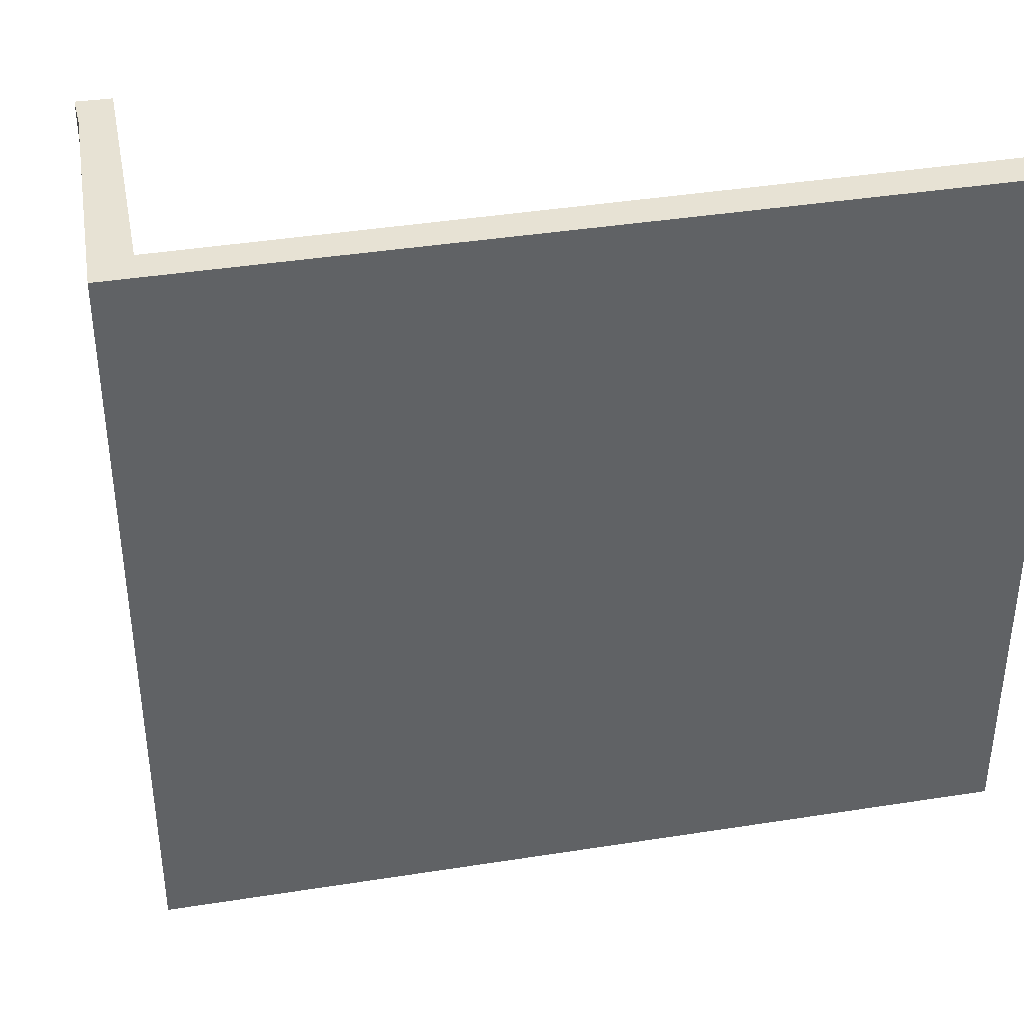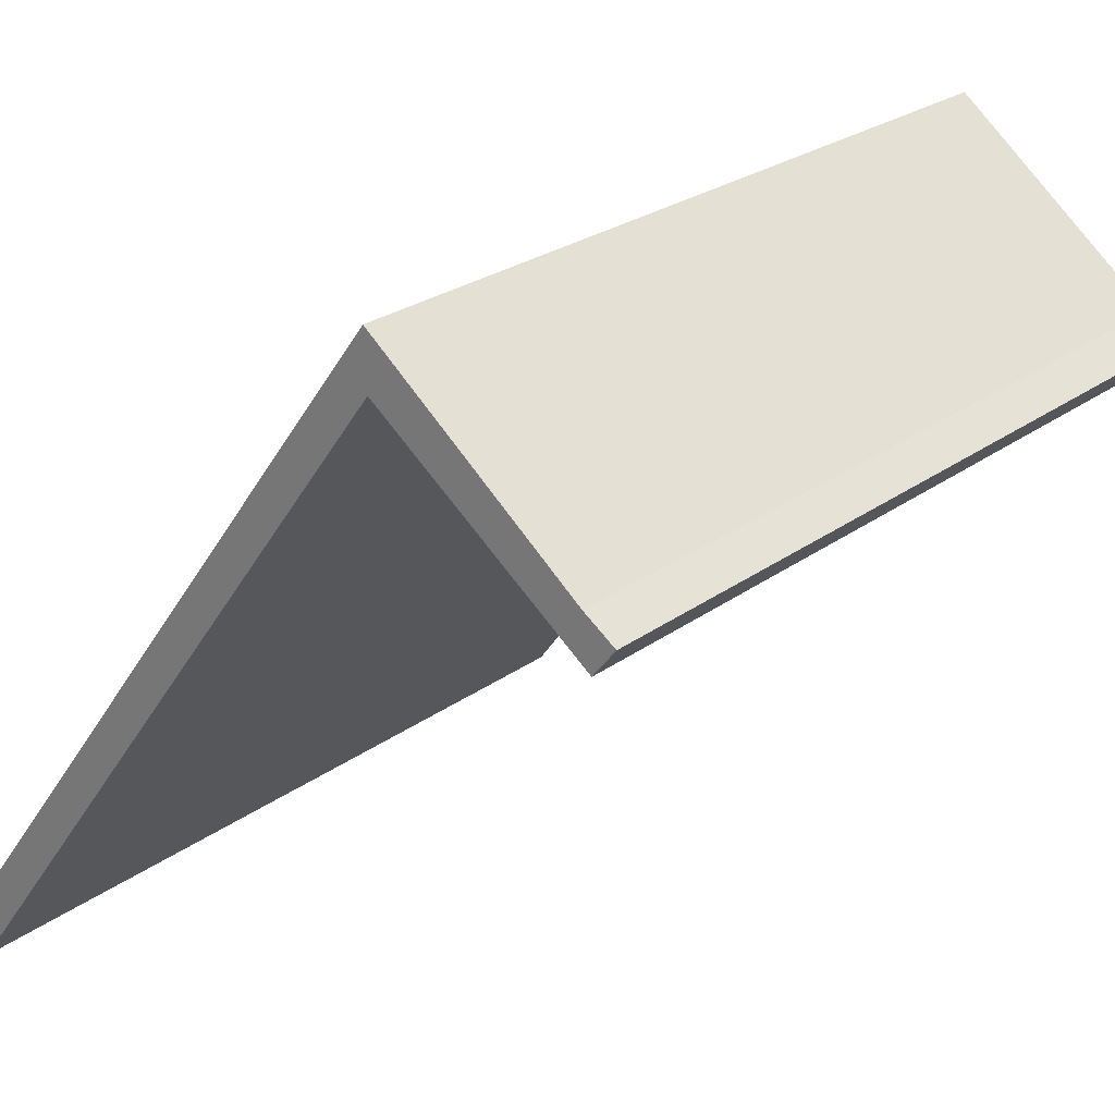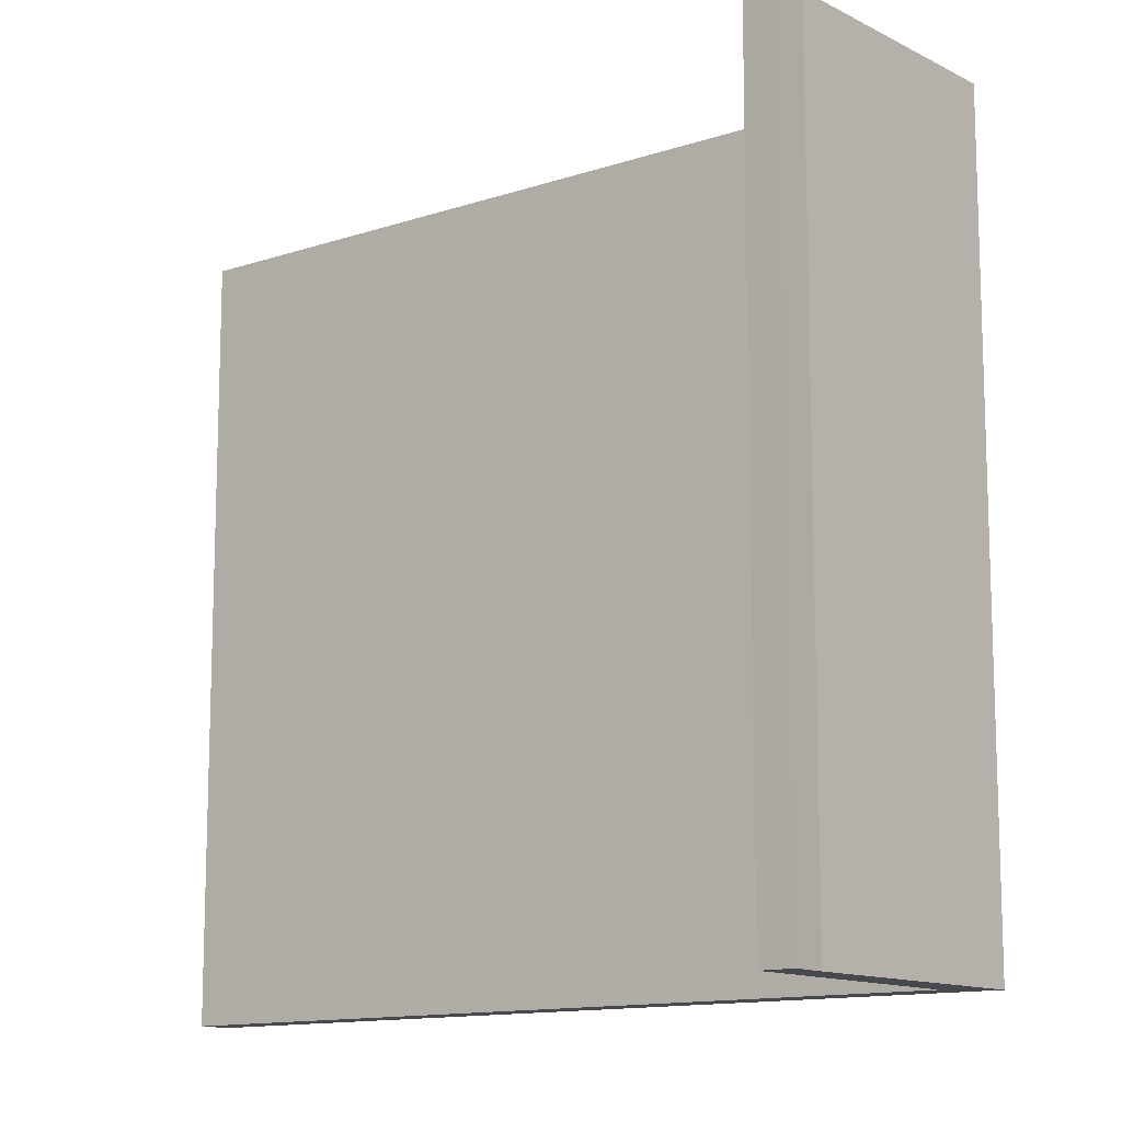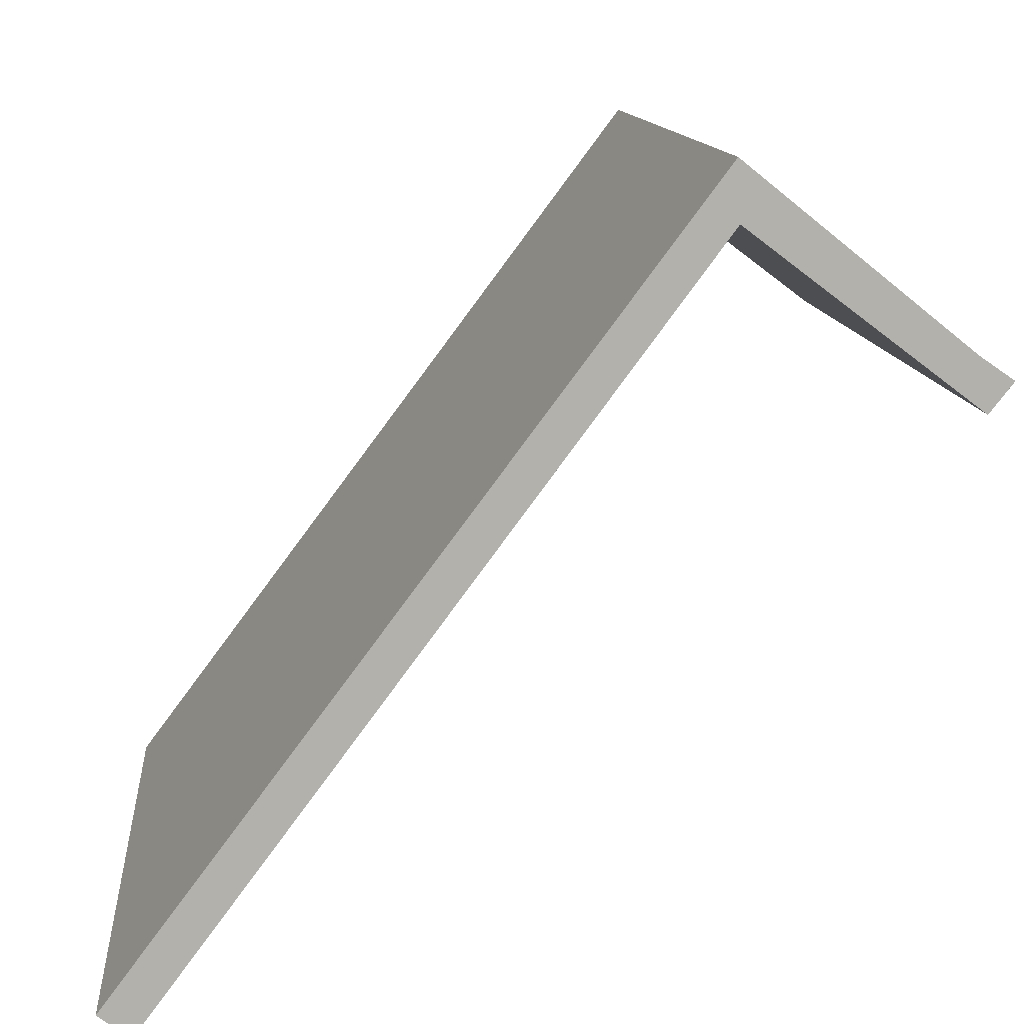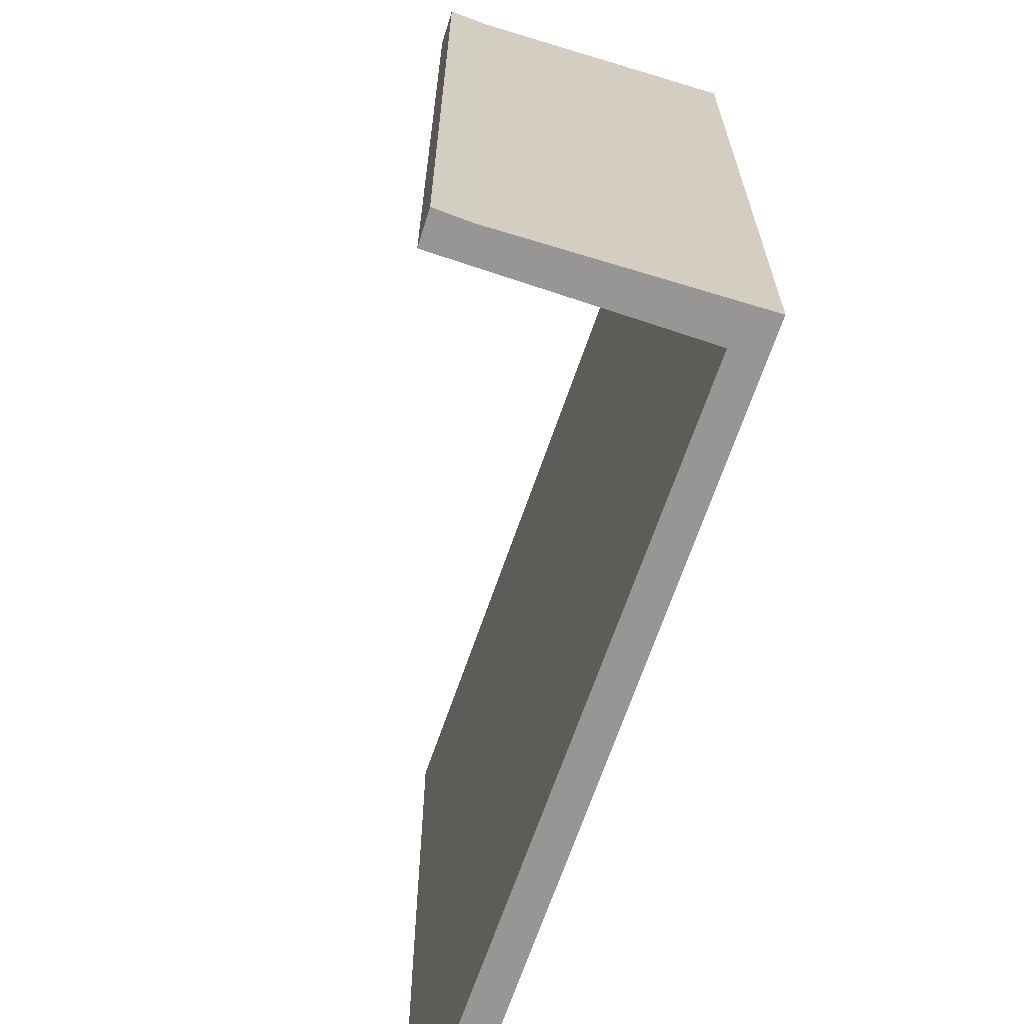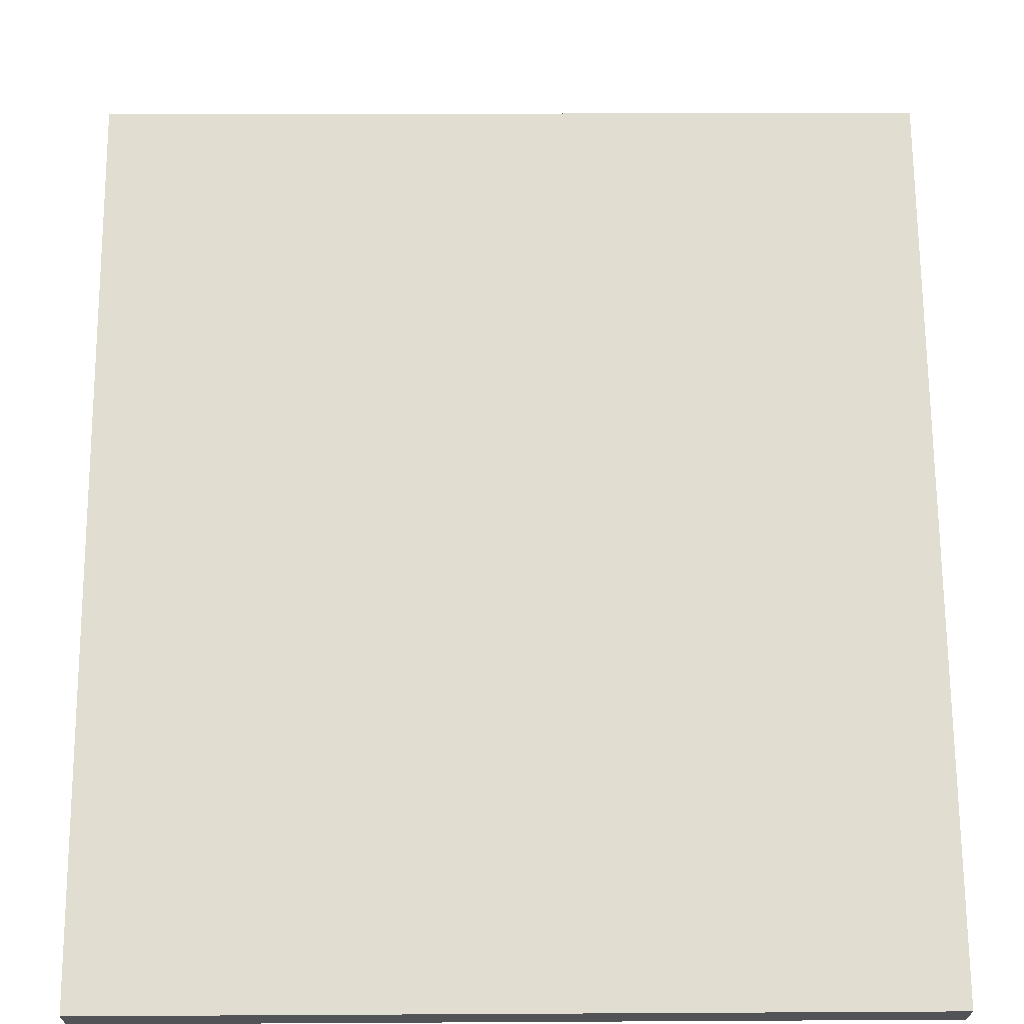
<metadata>
{"format":"obj","ext":"obj","renderer":"f3d","projection":"perspective","resolution":1024,"background":"white","views":[{"elev":40.0,"azim":42.2,"up":"+Y"},{"elev":24.8,"azim":-140.2,"up":"+Z"},{"elev":-12.6,"azim":-88.7,"up":"+Y"},{"elev":11.4,"azim":175.3,"up":"+Z"},{"elev":-68.0,"azim":-55.7,"up":"+Y"},{"elev":15.5,"azim":89.3,"up":"+Z"}]}
</metadata>
<code>
v  0 10.12 6.198e-16
v  2.954 10.12 1.667
v  0.282 10.12 -0.357
v  0.393 10.12 0.272
v  2.987 10.12 2.357
v  9.794 10.12 -6.751
v  9.418 10.12 -7.038
v  9.418 4.31e-16 -7.038
v  2.954 -1.021e-16 1.667
v  0.282 2.186e-17 -0.357
v  0 0 0
v  9.794 4.134e-16 -6.751
v  0.393 -1.666e-17 0.272
v  2.987 -1.443e-16 2.357
g defaultobject
f 1 2 3
f 2 1 4
f 2 4 5
f 2 6 7
f 6 2 5
f 8 2 7
f 2 8 9
f 10 1 3
f 1 10 11
f 9 3 2
f 3 9 10
f 12 7 6
f 7 12 8
f 11 4 1
f 4 11 13
f 13 5 4
f 5 13 14
f 14 6 5
f 6 14 12
f 11 10 13
f 14 13 10
f 9 14 10
f 12 14 9
f 8 12 9

</code>
